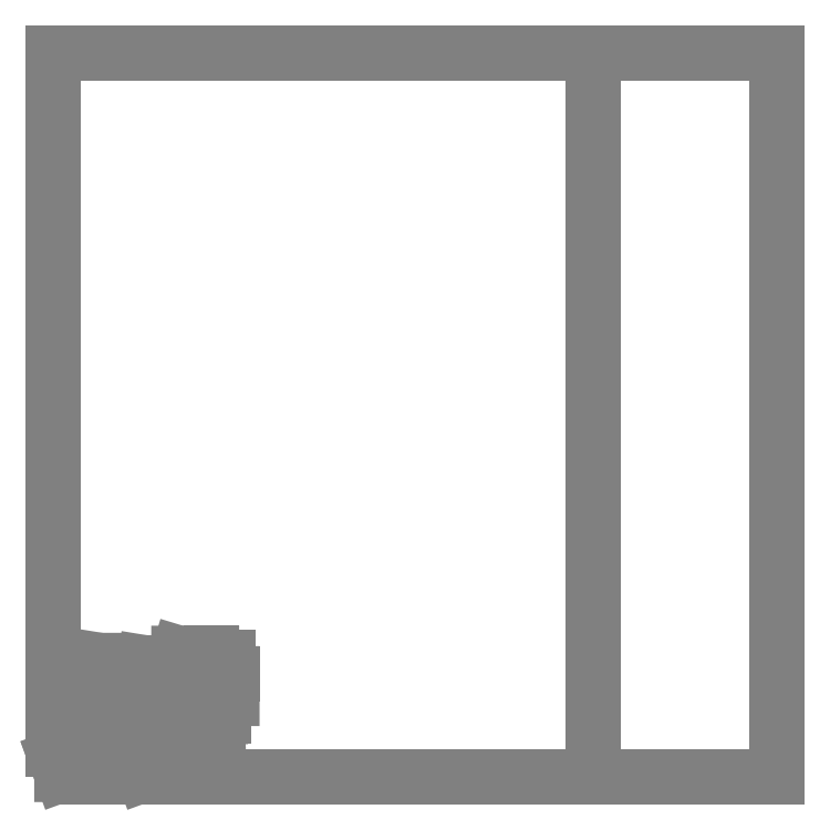
<metadata>
{"format":"dxf","ext":"dxf","renderer":"ezdxf+matplotlib","layout":"modelspace","background":"white","min_lineweight":24,"dpi":150}
</metadata>
<code>
0
SECTION
2
ENTITIES
0
POLYLINE
8
LASER_BED
66
     1
10
0
20
0
30
0
70
     1
0
VERTEX
8
LASER_BED
10
0
20
0
30
0
0
VERTEX
8
LASER_BED
10
0
20
603
30
0
0
VERTEX
8
LASER_BED
10
450
20
603
30
0
0
VERTEX
8
LASER_BED
10
450
20
0
30
0
0
VERTEX
8
LASER_BED
10
0
20
0
30
0
0
SEQEND
8
LASER_BED
0
POLYLINE
8
LASER_BED
66
     1
10
0
20
0
30
0
70
     1
0
VERTEX
8
LASER_BED
10
0
20
0
30
0
0
VERTEX
8
LASER_BED
10
0
20
603
30
0
0
VERTEX
8
LASER_BED
10
603
20
603
30
0
0
VERTEX
8
LASER_BED
10
603
20
0
30
0
0
VERTEX
8
LASER_BED
10
0
20
0
30
0
0
SEQEND
8
LASER_BED
0
INSERT
8
TEXT
2
*U2
10
0
20
0
30
0
0
INSERT
8
TEXT
2
*U3
10
0
20
0
30
0
0
LINE
8
FINAL
10
149.1
20
65.57
30
0
11
149.1
21
86.07
31
0
0
LINE
8
FINAL
10
101.6
20
91.75
30
0
11
99.81
21
79.64
31
0
0
LINE
8
FINAL
10
105.5
20
69.59
30
0
11
131.2
21
69.59
31
0
0
LINE
8
FINAL
10
109.8
20
73.38
30
0
11
105.5
21
71.36
31
0
0
LINE
8
FINAL
10
101.2
20
78.67
30
0
11
106.3
21
81.04
31
0
0
ARC
8
FINAL
10
106
20
70.48
30
0
40
1
50
118.7
51
243.9
0
ARC
8
FINAL
10
100.8
20
79.61
30
0
40
1.018
50
164.6
51
302.8
0
LINE
8
FINAL
10
110.7
20
77.96
30
0
11
110.3
21
74.09
31
0
0
ARC
8
FINAL
10
106.3
20
76.39
30
0
40
4.652
50
319.7
51
330.3
0
LINE
8
FINAL
10
107.1
20
80.97
30
0
11
110.3
21
78.74
31
0
0
ARC
8
FINAL
10
106.3
20
76.39
30
0
40
4.652
50
19.67
51
30.31
0
ARC
8
FINAL
10
106.3
20
76.39
30
0
40
4.652
50
79.69
51
90.25
0
LINE
8
FINAL
10
142.5
20
50.47
30
0
11
142.5
21
55.47
31
0
0
LINE
8
FINAL
10
139.4
20
75.47
30
0
11
139.4
21
50.47
31
0
0
LINE
8
FINAL
10
139.4
20
50.47
30
0
11
142.5
21
50.47
31
0
0
ARC
8
FINAL
10
137.4
20
75.41
30
0
40
2
50
0
51
90
0
LINE
8
FINAL
10
127.6
20
79.26
30
0
11
125.3
21
79.26
31
0
0
LINE
8
FINAL
10
125.3
20
75.66
30
0
11
127.6
21
75.66
31
0
0
LINE
8
FINAL
10
119.4
20
79.26
30
0
11
119.4
21
75.66
31
0
0
LINE
8
FINAL
10
121.7
20
73.36
30
0
11
125.3
21
73.36
31
0
0
LINE
8
FINAL
10
121.7
20
75.66
30
0
11
121.7
21
73.36
31
0
0
LINE
8
FINAL
10
119.4
20
75.66
30
0
11
121.7
21
75.66
31
0
0
LINE
8
FINAL
10
125.3
20
73.36
30
0
11
125.3
21
75.66
31
0
0
LINE
8
FINAL
10
125.3
20
81.56
30
0
11
121.7
21
81.56
31
0
0
LINE
8
FINAL
10
121.7
20
81.56
30
0
11
121.7
21
79.26
31
0
0
LINE
8
FINAL
10
121.7
20
79.26
30
0
11
119.4
21
79.26
31
0
0
LINE
8
FINAL
10
125.3
20
79.26
30
0
11
125.3
21
81.56
31
0
0
ARC
8
FINAL
10
136.3
20
75.41
30
0
40
2
50
90
51
172.6
0
LINE
8
FINAL
10
127.6
20
75.66
30
0
11
127.6
21
79.26
31
0
0
ARC
8
FINAL
10
123.5
20
77.46
30
0
40
11
50
314.3
51
350.6
0
LINE
8
FINAL
10
136.3
20
77.41
30
0
11
137.4
21
77.41
31
0
0
ARC
8
FINAL
10
150.6
20
60.28
30
0
40
5.496
50
105.6
51
202.2
0
ARC
8
FINAL
10
142.5
20
58.47
30
0
40
3
50
270
51
354.7
0
LINE
8
FINAL
10
132.1
20
103.1
30
0
11
105
21
103.1
31
0
0
LINE
8
FINAL
10
105
20
103.1
30
0
11
101.6
21
91.75
31
0
0
CIRCLE
8
FINAL
10
110.5
20
90.46
30
0
40
2.6
0
LINE
8
FINAL
10
145.5
20
99.46
30
0
11
132.1
21
99.46
31
0
0
CIRCLE
8
FINAL
10
136.5
20
90.47
30
0
40
3.999
0
LINE
8
FINAL
10
132.1
20
103.1
30
0
11
132.1
21
99.46
31
0
0
LINE
8
FINAL
10
145.5
20
86.07
30
0
11
145.5
21
99.46
31
0
0
LINE
8
FINAL
10
149.1
20
86.07
30
0
11
145.5
21
86.07
31
0
0
ARC
8
FINAL
10
107.4
20
32.5
30
0
40
19.5
50
208.7
51
188.6
0
LINE
8
FINAL
10
75.87
20
2.306
30
0
11
137.6
21
2.298
31
0
0
LINE
8
FINAL
10
96.71
20
65.74
30
0
11
84.72
21
63.25
31
0
0
LINE
8
FINAL
10
70.86
20
16.05
30
0
11
75.87
21
2.306
31
0
0
LINE
8
FINAL
10
77.25
20
54.43
30
0
11
86.01
21
30.36
31
0
0
ARC
8
FINAL
10
82.11
20
57.84
30
0
40
4.858
50
112.4
51
179.9
0
CIRCLE
8
FINAL
10
83.89
20
56.05
30
0
40
2.6
0
LINE
8
FINAL
10
77.25
20
54.42
30
0
11
77.25
21
57.84
31
0
0
LINE
8
FINAL
10
84.7
20
63.25
30
0
11
80.26
21
62.33
31
0
0
LINE
8
FINAL
10
90.34
20
23.14
30
0
11
70.86
21
16.05
31
0
0
ARC
8
FINAL
10
90.78
20
40.27
30
0
40
11
50
244.3
51
256.2
0
CIRCLE
8
FINAL
10
83.89
20
8.944
30
0
40
2.6
0
LINE
8
FINAL
10
137.6
20
2.298
30
0
11
137.6
21
68.03
31
0
0
LINE
8
FINAL
10
137.6
20
68.03
30
0
11
104.8
21
66.19
31
0
0
CIRCLE
8
FINAL
10
120.1
20
58.5
30
0
40
4
0
CIRCLE
8
FINAL
10
98.55
20
56.93
30
0
40
2.6
0
LINE
8
FINAL
10
104.8
20
66.19
30
0
11
96.71
21
65.74
31
0
0
CIRCLE
8
FINAL
10
131
20
56.05
30
0
40
2.6
0
CIRCLE
8
FINAL
10
118.2
20
10.23
30
0
40
4
0
CIRCLE
8
FINAL
10
131
20
8.948
30
0
40
2.6
0
ARC
8
FINAL
10
13.79
20
57.85
30
0
40
4.858
50
112.4
51
179.9
0
CIRCLE
8
FINAL
10
62.67
20
8.957
30
0
40
2.6
0
LINE
8
FINAL
10
7.545
20
2.315
30
0
11
69.32
21
2.307
31
0
0
LINE
8
FINAL
10
69.32
20
68.04
30
0
11
36.44
21
66.2
31
0
0
LINE
8
FINAL
10
51.88
20
23.75
30
0
11
50.65
21
27.13
31
0
0
LINE
8
FINAL
10
39.3
20
19.17
30
0
11
38.07
21
22.55
31
0
0
LINE
8
FINAL
10
2.541
20
16.06
30
0
11
7.545
21
2.315
31
0
0
LINE
8
FINAL
10
26.03
20
24.61
30
0
11
2.541
21
16.06
31
0
0
LINE
8
FINAL
10
26.93
20
39.99
30
0
11
25.7
21
43.37
31
0
0
LINE
8
FINAL
10
17.99
20
40.57
30
0
11
19.22
21
37.18
31
0
0
LINE
8
FINAL
10
8.926
20
54.44
30
0
11
17.69
21
30.37
31
0
0
LINE
8
FINAL
10
25.7
20
43.37
30
0
11
23.54
21
42.58
31
0
0
LINE
8
FINAL
10
28.39
20
65.75
30
0
11
16.4
21
63.26
31
0
0
LINE
8
FINAL
10
8.93
20
54.43
30
0
11
8.929
21
57.85
31
0
0
CIRCLE
8
FINAL
10
15.57
20
56.06
30
0
40
2.6
0
LINE
8
FINAL
10
16.38
20
63.26
30
0
11
11.94
21
62.34
31
0
0
LINE
8
FINAL
10
23.54
20
42.58
30
0
11
22.76
21
44.72
31
0
0
LINE
8
FINAL
10
19.38
20
43.49
30
0
11
20.15
21
41.35
31
0
0
LINE
8
FINAL
10
20.15
20
41.35
30
0
11
17.99
21
40.57
31
0
0
LINE
8
FINAL
10
22.76
20
44.72
30
0
11
19.38
21
43.49
31
0
0
CIRCLE
8
FINAL
10
30.23
20
56.94
30
0
40
2.6
0
LINE
8
FINAL
10
36.44
20
66.2
30
0
11
28.39
21
65.75
31
0
0
LINE
8
FINAL
10
24.77
20
39.2
30
0
11
26.93
21
39.99
31
0
0
ARC
8
FINAL
10
22.46
20
40.28
30
0
40
11
50
244.3
51
280.6
0
ARC
8
FINAL
10
24.92
20
27.5
30
0
40
2
50
20
51
102.6
0
LINE
8
FINAL
10
25.56
20
37.01
30
0
11
24.77
21
39.2
31
0
0
LINE
8
FINAL
10
21.38
20
37.97
30
0
11
22.18
21
35.78
31
0
0
LINE
8
FINAL
10
19.22
20
37.18
30
0
11
21.38
21
37.97
31
0
0
LINE
8
FINAL
10
22.18
20
35.78
30
0
11
25.56
21
37.01
31
0
0
LINE
8
FINAL
10
26.8
20
28.18
30
0
11
27.18
21
27.15
31
0
0
ARC
8
FINAL
10
25.3
20
26.47
30
0
40
2
50
290
51
20
0
LINE
8
FINAL
10
54.03
20
28.36
30
0
11
49.45
21
40.95
31
0
0
CIRCLE
8
FINAL
10
39.12
20
32.51
30
0
40
3.999
0
LINE
8
FINAL
10
50.65
20
27.13
30
0
11
46.07
21
39.72
31
0
0
LINE
8
FINAL
10
49.45
20
40.95
30
0
11
46.07
21
39.72
31
0
0
LINE
8
FINAL
10
38.07
20
22.55
30
0
11
50.65
21
27.13
31
0
0
LINE
8
FINAL
10
50.65
20
27.13
30
0
11
54.03
21
28.36
31
0
0
CIRCLE
8
FINAL
10
15.57
20
8.954
30
0
40
2.6
0
CIRCLE
8
FINAL
10
49.87
20
10.24
30
0
40
4
0
LINE
8
FINAL
10
39.3
20
19.17
30
0
11
51.88
21
23.75
31
0
0
LINE
8
FINAL
10
57.72
20
18.21
30
0
11
56.49
21
21.6
31
0
0
LINE
8
FINAL
10
53.11
20
20.37
30
0
11
54.34
21
16.98
31
0
0
LINE
8
FINAL
10
56.49
20
21.6
30
0
11
53.11
21
20.37
31
0
0
LINE
8
FINAL
10
54.34
20
16.98
30
0
11
57.72
21
18.21
31
0
0
LINE
8
FINAL
10
62.03
20
27.44
30
0
11
60.8
21
30.83
31
0
0
LINE
8
FINAL
10
57.41
20
29.6
30
0
11
58.64
21
26.21
31
0
0
LINE
8
FINAL
10
69.32
20
2.307
30
0
11
69.32
21
68.04
31
0
0
CIRCLE
8
FINAL
10
62.67
20
56.05
30
0
40
2.6
0
CIRCLE
8
FINAL
10
51.83
20
58.51
30
0
40
4
0
LINE
8
FINAL
10
60.8
20
30.83
30
0
11
57.41
21
29.6
31
0
0
LINE
8
FINAL
10
58.64
20
26.21
30
0
11
62.03
21
27.44
31
0
0
LINE
8
FINAL
10
80.19
20
22.4
30
0
11
79.03
21
21.5
31
0
0
LINE
8
FINAL
10
80.19
20
31.4
30
0
11
79.03
21
32.3
31
0
0
LINE
8
FINAL
10
74.26
20
21.5
30
0
11
74.26
21
26.9
31
0
0
LINE
8
FINAL
10
77.86
20
26.9
30
0
11
77.86
21
21.5
31
0
0
LINE
8
FINAL
10
71.99
20
31.4
30
0
11
71.99
21
22.4
31
0
0
LINE
8
FINAL
10
71.99
20
22.4
30
0
11
73.13
21
21.5
31
0
0
LINE
8
FINAL
10
77.86
20
21.5
30
0
11
79.03
21
21.5
31
0
0
LINE
8
FINAL
10
73.13
20
21.5
30
0
11
74.26
21
21.5
31
0
0
LINE
8
FINAL
10
71.99
20
31.4
30
0
11
73.13
21
32.3
31
0
0
LINE
8
FINAL
10
73.13
20
32.3
30
0
11
79.03
21
32.3
31
0
0
LINE
8
FINAL
10
74.26
20
26.9
30
0
11
77.86
21
26.9
31
0
0
LINE
8
FINAL
10
80.19
20
22.4
30
0
11
80.19
21
31.4
31
0
0
LINE
8
FINAL
10
80.19
20
25.1
30
0
11
80.19
21
28.7
31
0
0
LINE
8
FINAL
10
74.26
20
37.7
30
0
11
77.86
21
37.7
31
0
0
LINE
8
FINAL
10
73.13
20
32.3
30
0
11
79.03
21
32.3
31
0
0
LINE
8
FINAL
10
71.99
20
33.2
30
0
11
71.99
21
42.2
31
0
0
LINE
8
FINAL
10
73.13
20
43.1
30
0
11
74.26
21
43.1
31
0
0
LINE
8
FINAL
10
71.99
20
42.2
30
0
11
73.13
21
43.1
31
0
0
LINE
8
FINAL
10
74.26
20
43.1
30
0
11
74.26
21
37.7
31
0
0
LINE
8
FINAL
10
71.99
20
33.2
30
0
11
73.13
21
32.3
31
0
0
LINE
8
FINAL
10
80.19
20
39.5
30
0
11
80.19
21
35.9
31
0
0
LINE
8
FINAL
10
80.19
20
42.2
30
0
11
80.19
21
33.2
31
0
0
LINE
8
FINAL
10
77.86
20
43.1
30
0
11
79.03
21
43.1
31
0
0
LINE
8
FINAL
10
77.86
20
37.7
30
0
11
77.86
21
43.1
31
0
0
LINE
8
FINAL
10
80.19
20
42.2
30
0
11
79.03
21
43.1
31
0
0
LINE
8
FINAL
10
80.19
20
33.2
30
0
11
79.03
21
32.3
31
0
0
LINE
8
FINAL
10
85.62
20
88
30
0
11
85.62
21
84.39
31
0
0
LINE
8
FINAL
10
98.52
20
67.36
30
0
11
98.52
21
91.59
31
0
0
LINE
8
FINAL
10
85.62
20
84.39
30
0
11
65.52
21
84.4
31
0
0
LINE
8
FINAL
10
72.72
20
67.36
30
0
11
98.52
21
67.36
31
0
0
LINE
8
FINAL
10
65.52
20
84.4
30
0
11
65.52
21
70.96
31
0
0
LINE
8
FINAL
10
72.72
20
70.96
30
0
11
72.72
21
67.36
31
0
0
LINE
8
FINAL
10
65.52
20
70.96
30
0
11
72.72
21
70.96
31
0
0
LINE
8
FINAL
10
69.12
20
88
30
0
11
85.62
21
88
31
0
0
LINE
8
FINAL
10
76.32
20
95.19
30
0
11
65.52
21
95.2
31
0
0
LINE
8
FINAL
10
65.52
20
95.2
30
0
11
65.52
21
91.6
31
0
0
LINE
8
FINAL
10
65.52
20
91.6
30
0
11
69.12
21
91.6
31
0
0
LINE
8
FINAL
10
69.12
20
91.6
30
0
11
69.12
21
88
31
0
0
LINE
8
FINAL
10
98.52
20
91.59
30
0
11
76.32
21
95.19
31
0
0
LINE
8
FINAL
10
31.93
20
86.35
30
0
11
31.93
21
93.55
31
0
0
LINE
8
FINAL
10
48.43
20
89.94
30
0
11
48.43
21
86.34
31
0
0
LINE
8
FINAL
10
61.33
20
69.31
30
0
11
35.53
21
69.31
31
0
0
LINE
8
FINAL
10
28.33
20
72.91
30
0
11
28.33
21
86.35
31
0
0
LINE
8
FINAL
10
35.53
20
69.31
30
0
11
35.53
21
72.91
31
0
0
LINE
8
FINAL
10
35.53
20
72.91
30
0
11
28.33
21
72.91
31
0
0
LINE
8
FINAL
10
28.33
20
86.35
30
0
11
31.93
21
86.35
31
0
0
CIRCLE
8
FINAL
10
51.53
20
77.2
30
0
40
2.6
0
LINE
8
FINAL
10
61.33
20
86.34
30
0
11
61.33
21
69.31
31
0
0
LINE
8
FINAL
10
48.43
20
86.34
30
0
11
61.33
21
86.34
31
0
0
LINE
8
FINAL
10
28.33
20
97.15
30
0
11
39.13
21
97.14
31
0
0
LINE
8
FINAL
10
31.93
20
93.55
30
0
11
28.33
21
93.55
31
0
0
LINE
8
FINAL
10
28.33
20
93.55
30
0
11
28.33
21
97.15
31
0
0
LINE
8
FINAL
10
39.13
20
97.14
30
0
11
61.33
21
93.54
31
0
0
LINE
8
FINAL
10
61.33
20
89.94
30
0
11
48.43
21
89.94
31
0
0
LINE
8
FINAL
10
61.33
20
93.54
30
0
11
61.33
21
89.94
31
0
0
ENDSEC
0
EOF

</code>
